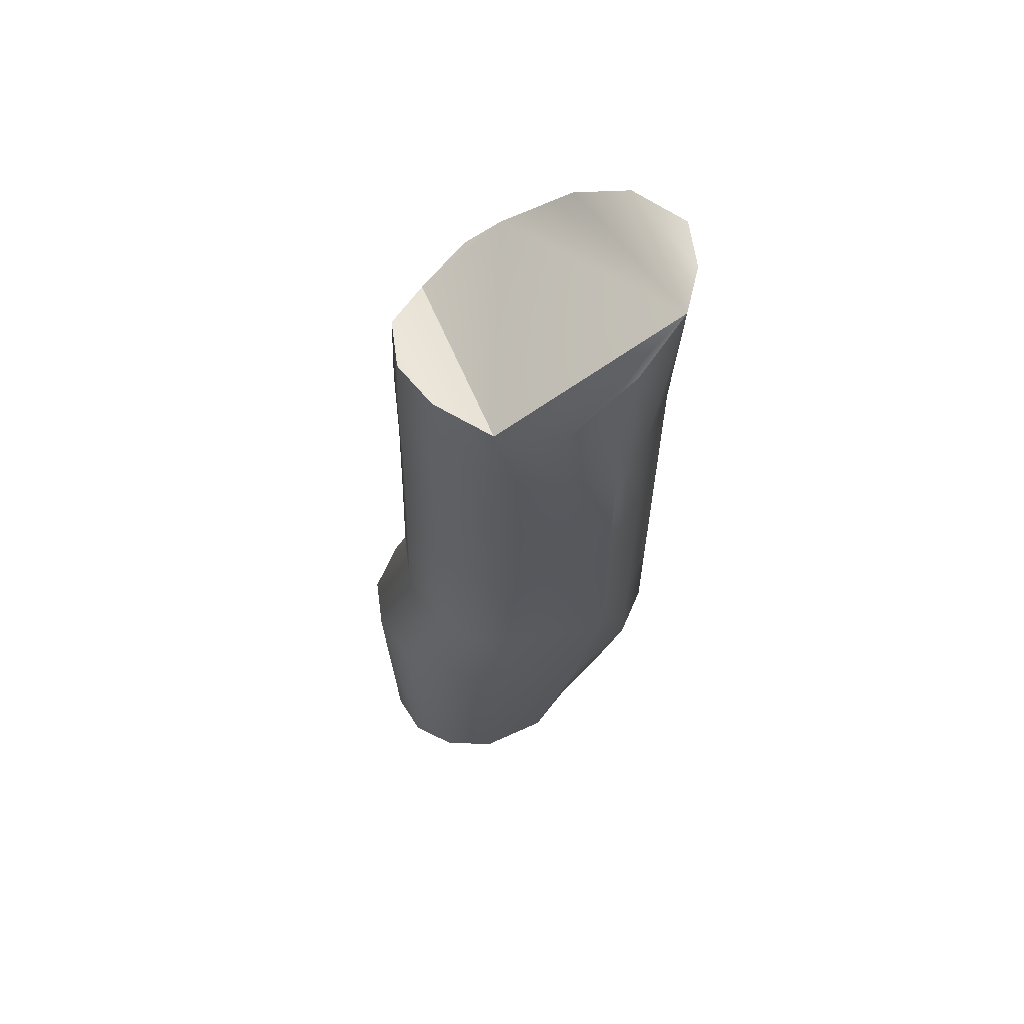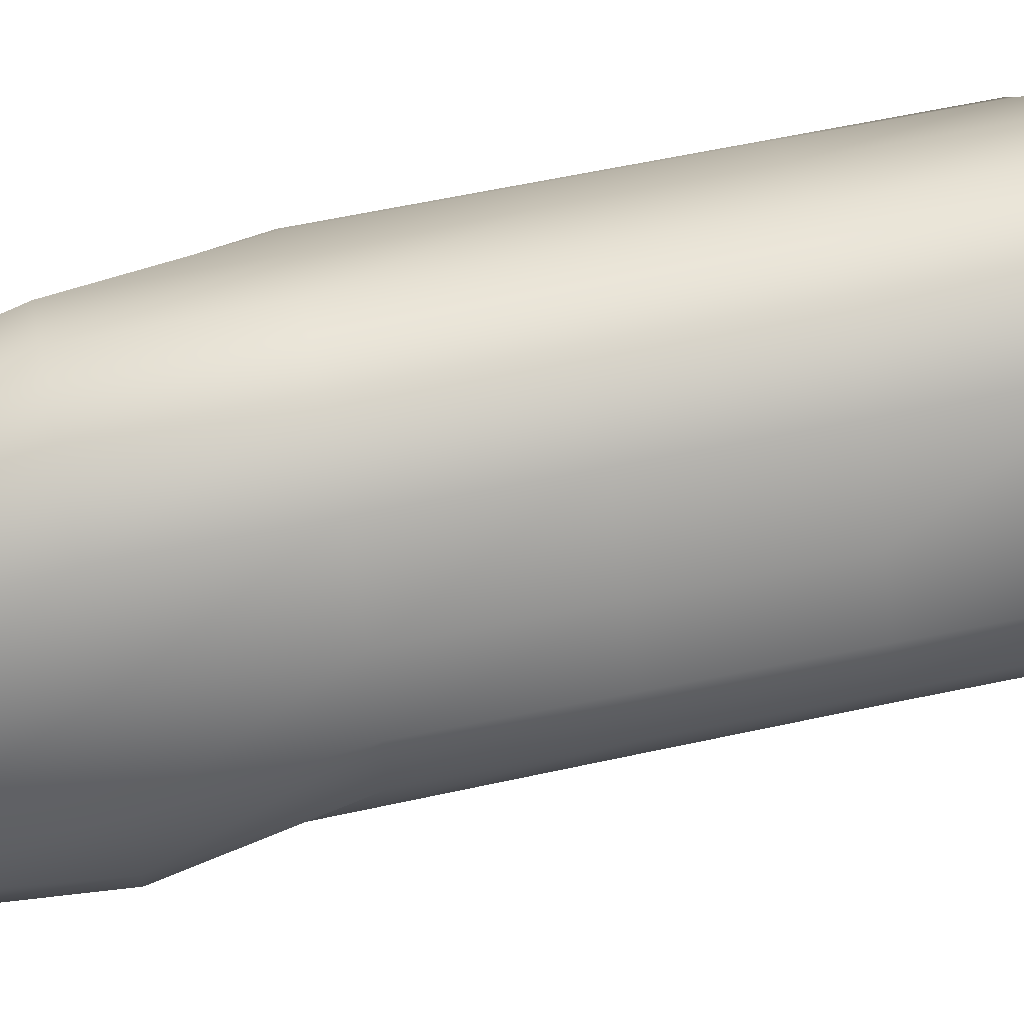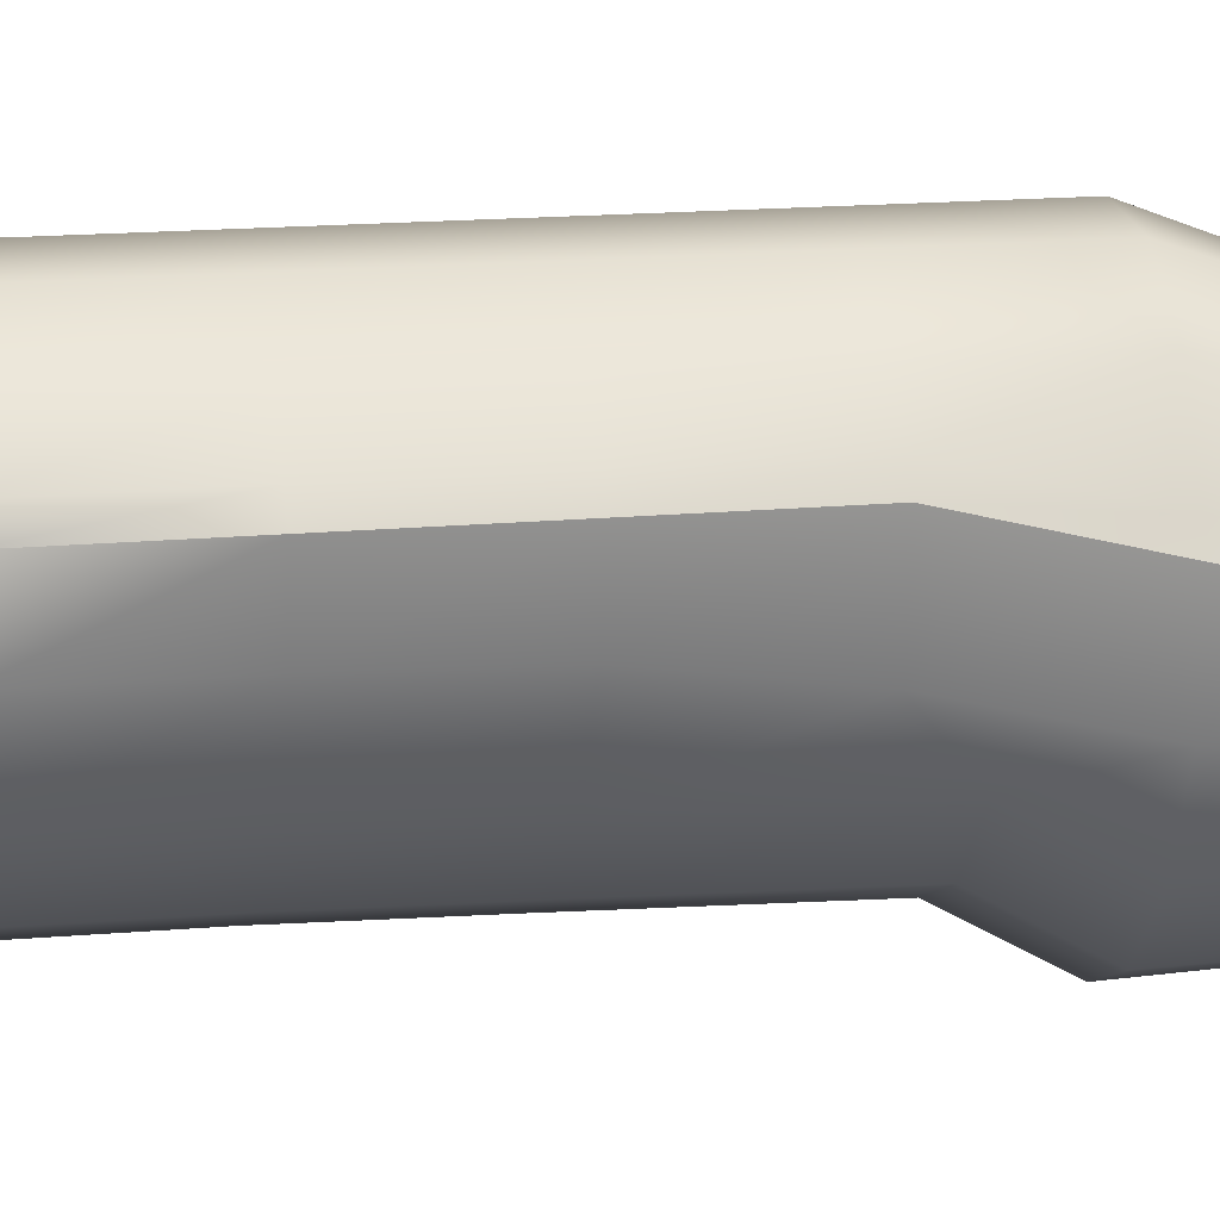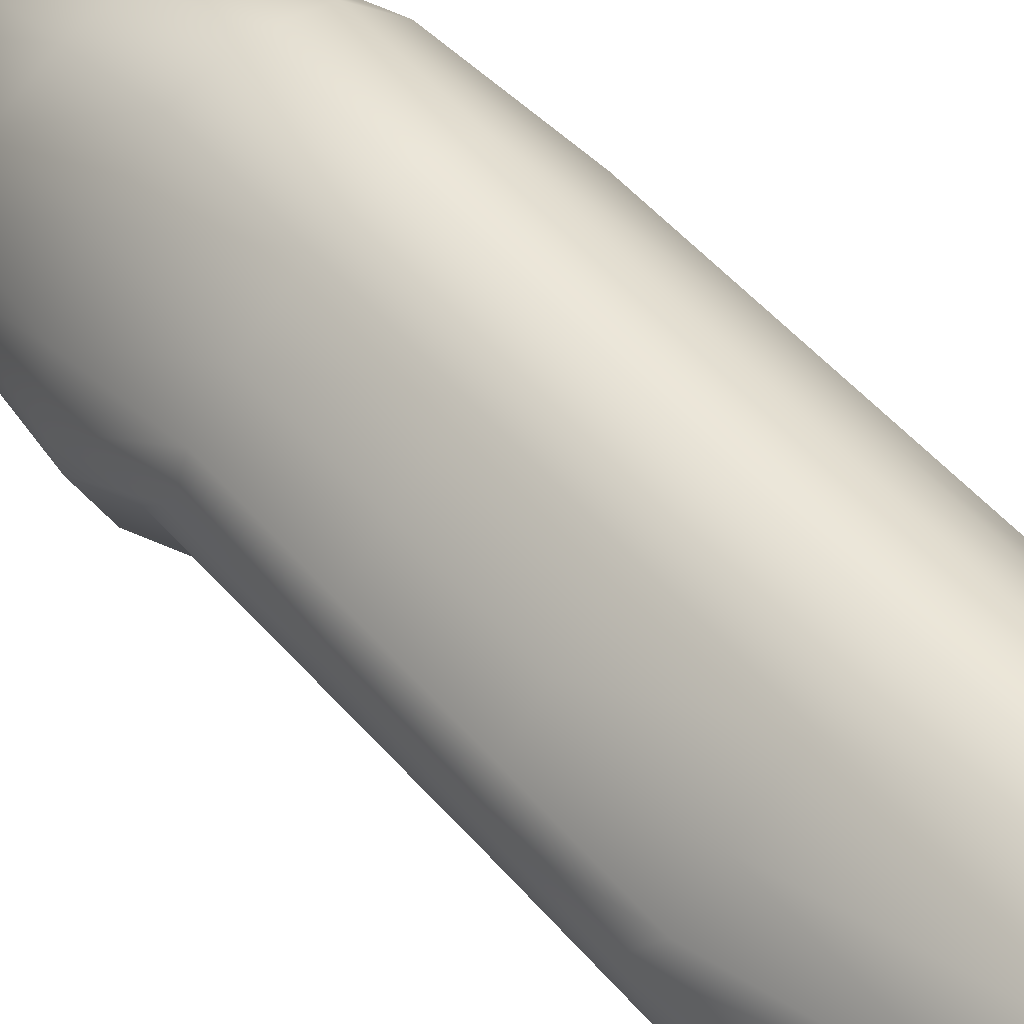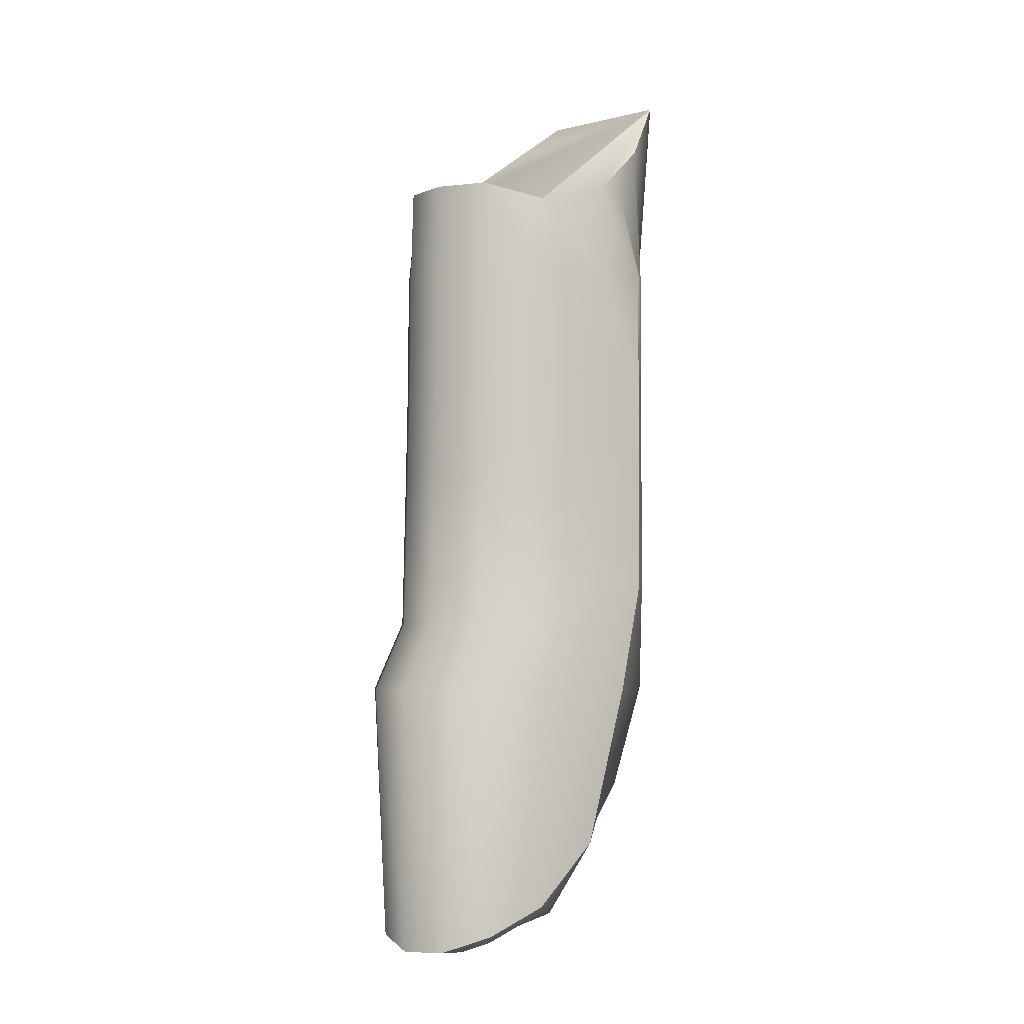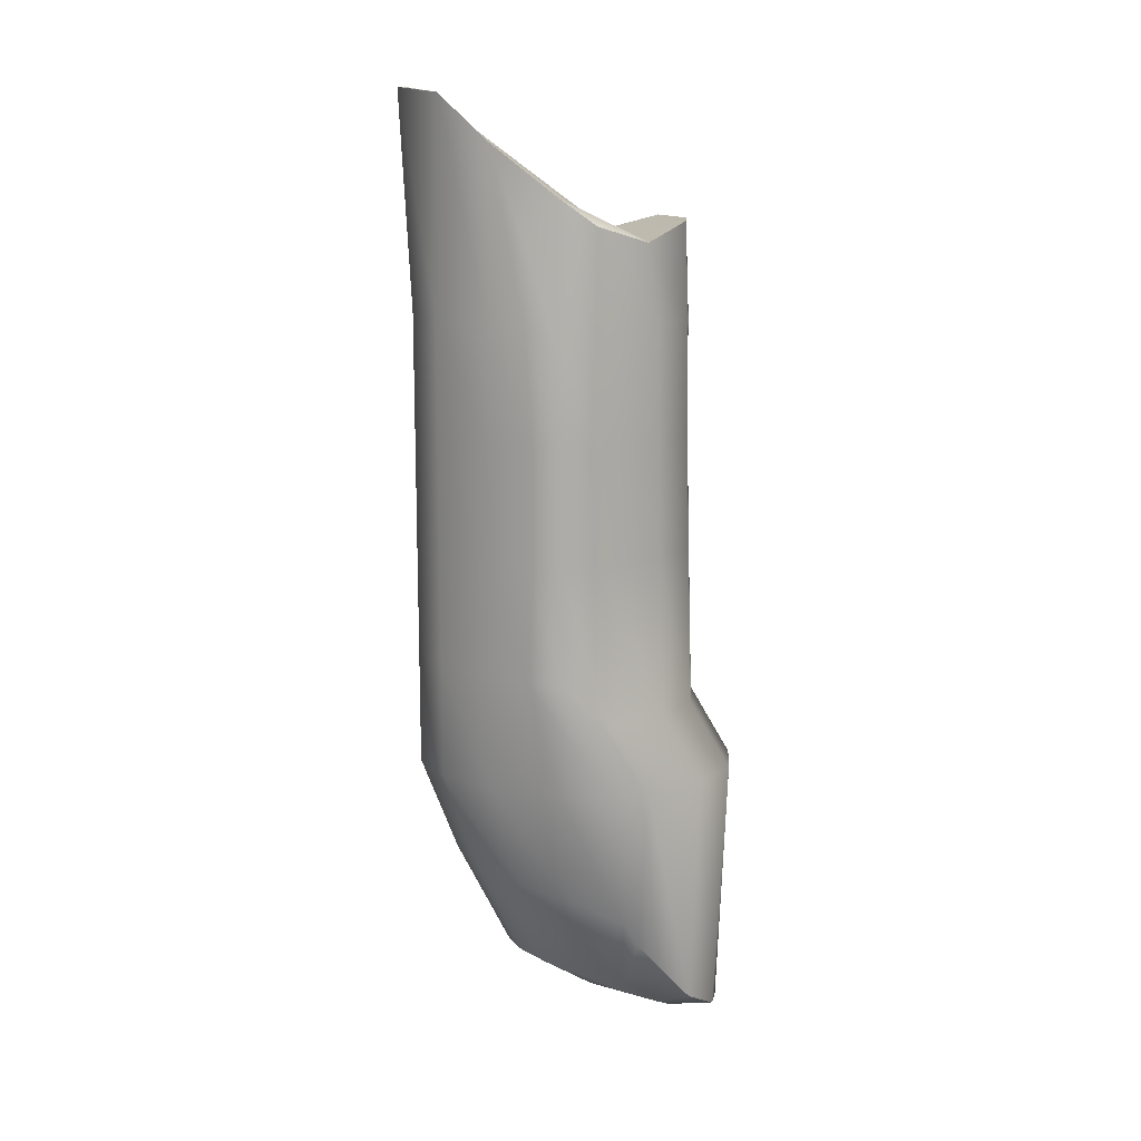
<metadata>
{"format":"obj","ext":"obj","renderer":"f3d","projection":"perspective","resolution":1024,"background":"white","views":[{"elev":61.9,"azim":73.3,"up":"+Z"},{"elev":64.9,"azim":-101.7,"up":"+Y"},{"elev":13.7,"azim":77.0,"up":"+Y"},{"elev":48.2,"azim":-37.7,"up":"+Y"},{"elev":-3.3,"azim":44.3,"up":"+Z"},{"elev":13.7,"azim":-95.6,"up":"+Z"}]}
</metadata>
<code>
g default
v -2.002 1.193 1.049
v -1.712 1.368 -0.4665
v -1.558 1.145 2.05
v -1.558 1.134 1.764
v -2.002 1.179 0.5561
v -2.003 1.054 0.3345
v -1.352 1.603 2.05
v -1.302 1.643 1.764
v -1.302 1.643 1.407
v -1.302 1.643 1.049
v -1.302 1.643 0.6919
v -1.303 1.554 0.3345
v -1.343 1.431 -0.1739
v -1.494 1.393 -0.4182
v -1.558 1.132 1.407
v -1.558 1.123 1.049
v -1.968 1.077 -0.4059
v -1.856 1.172 -0.471
v -1.368 1.705 2.221
v -1.332 1.692 1.764
v -1.332 1.692 1.407
v -1.332 1.692 1.049
v -1.332 1.692 0.6919
v -1.333 1.603 0.3345
v -1.384 1.538 -0.04229
v -1.523 1.485 -0.3378
v -1.558 1.109 0.5561
v -1.559 0.9829 0.3345
v -1.334 1.475 1.407
v -1.334 1.466 1.049
v -1.417 1.851 2.416
v -1.42 1.782 1.764
v -1.42 1.782 1.407
v -1.42 1.782 1.049
v -1.42 1.782 0.6919
v -1.42 1.782 0.3345
v -1.459 1.689 -0.001228
v -1.566 1.572 -0.3141
v -1.593 0.988 -0.5106
v -1.639 1.121 -0.5314
v -1.87 1.106 2.05
v -1.87 1.095 1.764
v -1.542 1.925 2.437
v -1.551 1.891 1.764
v -1.551 1.891 1.407
v -1.551 1.891 1.049
v -1.551 1.891 0.6919
v -1.551 1.891 0.3345
v -1.573 1.782 0.02621
v -1.632 1.626 -0.2983
v -1.87 1.092 1.407
v -1.871 1.084 1.049
v -1.871 1.07 0.5561
v -1.872 0.9437 0.3345
v -1.698 1.95 2.437
v -1.707 1.916 1.764
v -1.707 1.916 1.407
v -1.707 1.916 1.049
v -1.707 1.916 0.6919
v -1.707 1.916 0.3345
v -1.708 1.803 0.03585
v -1.71 1.638 -0.2927
v -1.429 1.294 1.999
v -1.424 1.277 1.764
v -1.862 0.9817 -0.4828
v -1.794 1.117 -0.5153
v -1.86 1.837 2.422
v -1.864 1.852 1.764
v -1.864 1.852 1.407
v -1.864 1.852 1.049
v -1.864 1.852 0.6919
v -1.864 1.852 0.3345
v -1.844 1.748 0.02621
v -1.788 1.606 -0.2983
v -1.424 1.275 1.407
v -1.425 1.266 1.049
v -1.335 1.416 0.6919
v -1.336 1.326 0.3345
v -1.997 1.709 2.293
v -1.997 1.709 1.764
v -1.997 1.709 1.407
v -1.997 1.709 1.049
v -1.997 1.709 0.6919
v -1.997 1.709 0.3345
v -1.959 1.626 -0.001228
v -1.855 1.536 -0.3141
v -1.425 1.252 0.5561
v -1.426 1.126 0.3345
v -1.715 1.081 2.05
v -1.715 1.07 1.764
v -2.039 1.616 2.05
v -2.087 1.598 1.764
v -2.087 1.598 1.407
v -2.087 1.598 1.049
v -2.087 1.598 0.6919
v -2.088 1.509 0.3345
v -2.038 1.456 -0.04229
v -1.9 1.438 -0.3378
v -1.471 1.089 -0.4574
v -1.568 1.179 -0.5007
v -1.715 1.068 1.407
v -1.715 1.059 1.049
v -2.074 1.508 2.133
v -2.119 1.505 1.692
v -2.119 1.499 1.407
v -2.119 1.499 1.049
v -2.119 1.499 0.6919
v -2.12 1.355 0.3345
v -2.047 1.3 -0.1106
v -1.901 1.376 -0.3666
v -1.715 1.045 0.5561
v -1.716 0.9189 0.3345
v -1.73 0.9504 -0.5195
v -1.718 1.099 -0.5365
v -2.089 1.394 2.05
v -2.089 1.383 1.764
v -2.089 1.38 1.407
v -2.089 1.372 1.049
v -2.089 1.358 0.5561
v -2.09 1.232 0.3345
v -2.033 1.253 -0.1946
v -1.893 1.289 -0.4102
v -1.334 1.489 2.05
v -1.334 1.478 1.764
v -1.383 1.237 -0.3681
v -1.518 1.265 -0.4491
v -2.004 1.235 1.997
v -2.002 1.205 1.764
v -2.002 1.202 1.407
g Solar_Cycle_Booster_Right:Mesh
f 121 122 18 17
f 89 90 4 3
f 90 101 15 4
f 122 2 18
f 123 124 8 7
f 7 8 20 19
f 8 9 21 20
f 9 10 22 21
f 10 11 23 22
f 11 12 24 23
f 12 13 25 24
f 13 14 26 25
f 14 2 26
f 101 102 16 15
f 102 111 27 16
f 111 112 28 27
f 124 29 9 8
f 127 128 42 41
f 19 20 32 31
f 20 21 33 32
f 21 22 34 33
f 22 23 35 34
f 23 24 36 35
f 24 25 37 36
f 25 26 38 37
f 26 2 38
f 112 113 39 28
f 113 114 40 39
f 114 2 40
f 128 129 51 42
f 129 1 52 51
f 31 32 44 43
f 32 33 45 44
f 33 34 46 45
f 34 35 47 46
f 35 36 48 47
f 36 37 49 48
f 37 38 50 49
f 38 2 50
f 1 5 53 52
f 5 6 54 53
f 3 4 64 63
f 6 17 65 54
f 17 18 66 65
f 43 44 56 55
f 44 45 57 56
f 45 46 58 57
f 46 47 59 58
f 47 48 60 59
f 48 49 61 60
f 49 50 62 61
f 50 2 62
f 4 15 75 64
f 15 16 76 75
f 16 27 87 76
f 18 2 66
f 29 30 10 9
f 55 56 68 67
f 56 57 69 68
f 57 58 70 69
f 58 59 71 70
f 59 60 72 71
f 60 61 73 72
f 61 62 74 73
f 62 2 74
f 27 28 88 87
f 28 39 99 88
f 39 40 100 99
f 30 77 11 10
f 77 78 12 11
f 67 68 80 79
f 68 69 81 80
f 69 70 82 81
f 70 71 83 82
f 71 72 84 83
f 72 73 85 84
f 73 74 86 85
f 74 2 86
f 40 2 100
f 41 42 90 89
f 42 51 101 90
f 51 52 102 101
f 52 53 111 102
f 79 80 92 91
f 80 81 93 92
f 81 82 94 93
f 82 83 95 94
f 83 84 96 95
f 84 85 97 96
f 85 86 98 97
f 86 2 98
f 63 64 124 123
f 64 75 29 124
f 75 76 30 29
f 53 54 112 111
f 54 65 113 112
f 91 92 104 103
f 92 93 105 104
f 93 94 106 105
f 94 95 107 106
f 95 96 108 107
f 96 97 109 108
f 97 98 110 109
f 98 2 110
f 76 87 77 30
f 87 88 78 77
f 88 99 125 78
f 65 66 114 113
f 66 2 114
f 103 104 116 115
f 104 105 117 116
f 105 106 118 117
f 106 107 119 118
f 107 108 120 119
f 108 109 121 120
f 109 110 122 121
f 110 2 122
f 99 100 126 125
f 100 2 126
f 78 125 13 12
f 125 126 14 13
f 126 2 14
f 115 116 128 127
f 116 117 129 128
f 117 118 1 129
f 118 119 5 1
f 119 120 6 5
f 120 121 17 6
f 115 127 103
f 103 127 63 31
f 63 127 41 3
f 41 89 3
f 31 63 123 19
f 123 7 19
f 67 31 43 55
f 31 67 79 103
f 79 91 103

</code>
